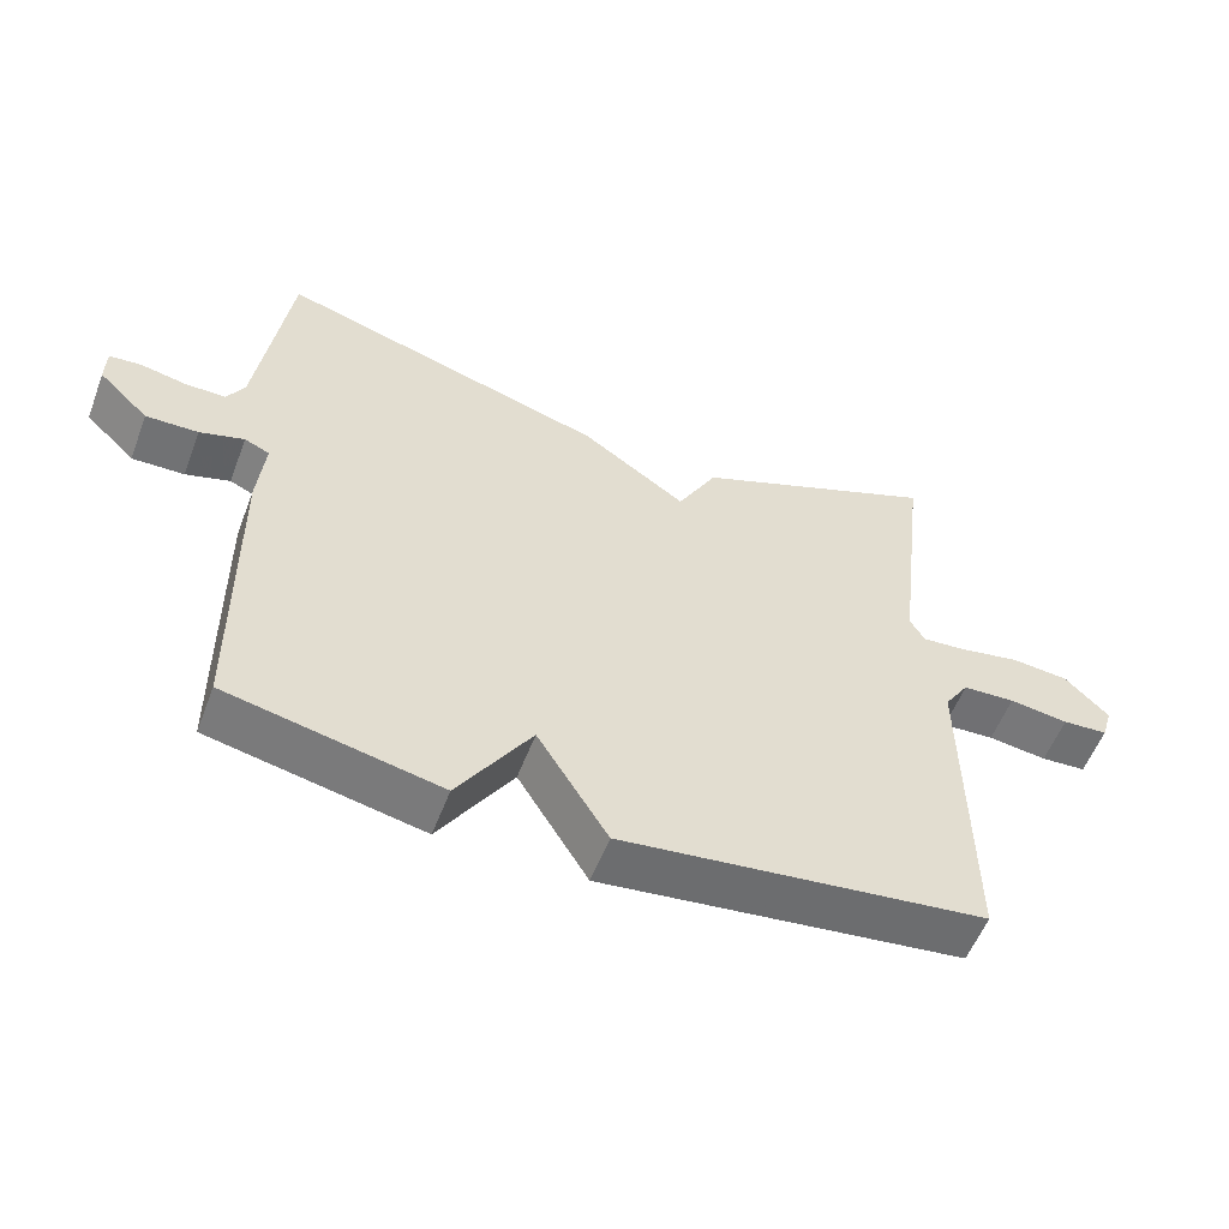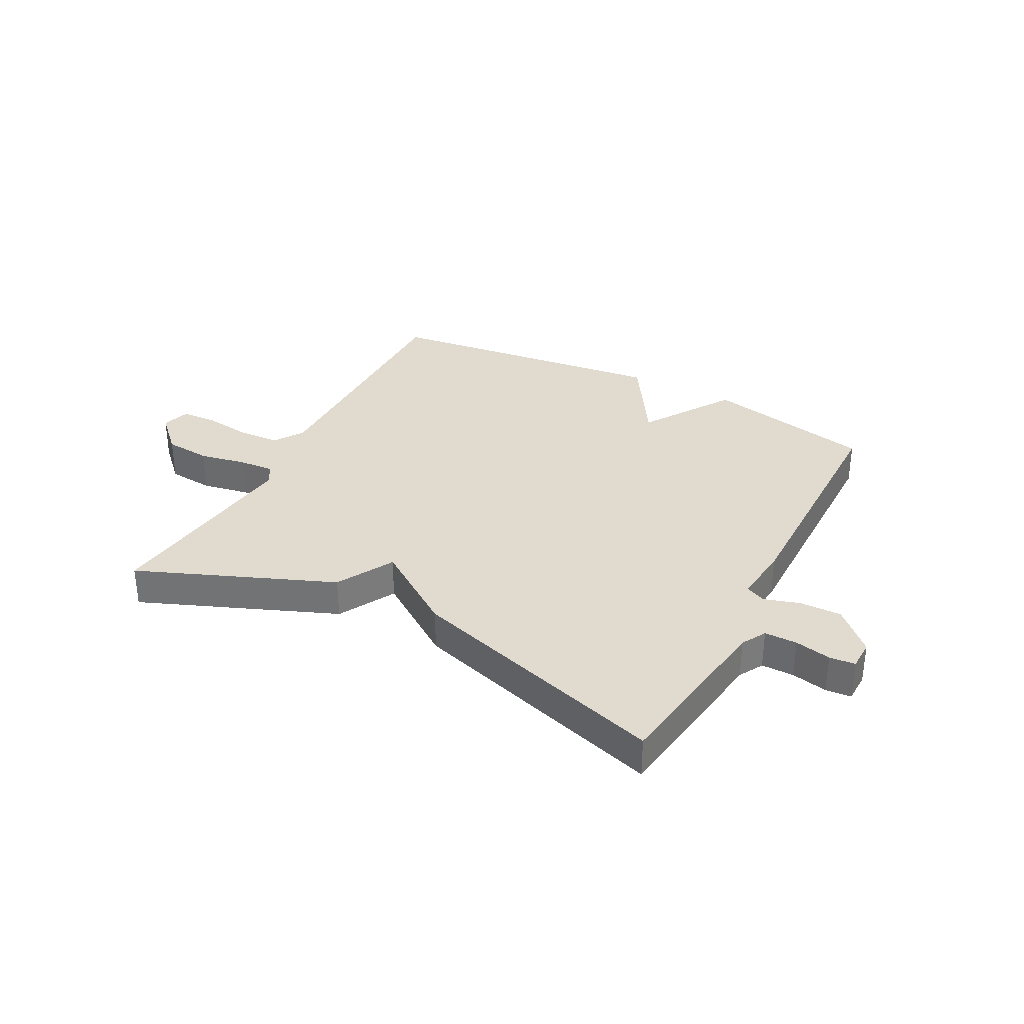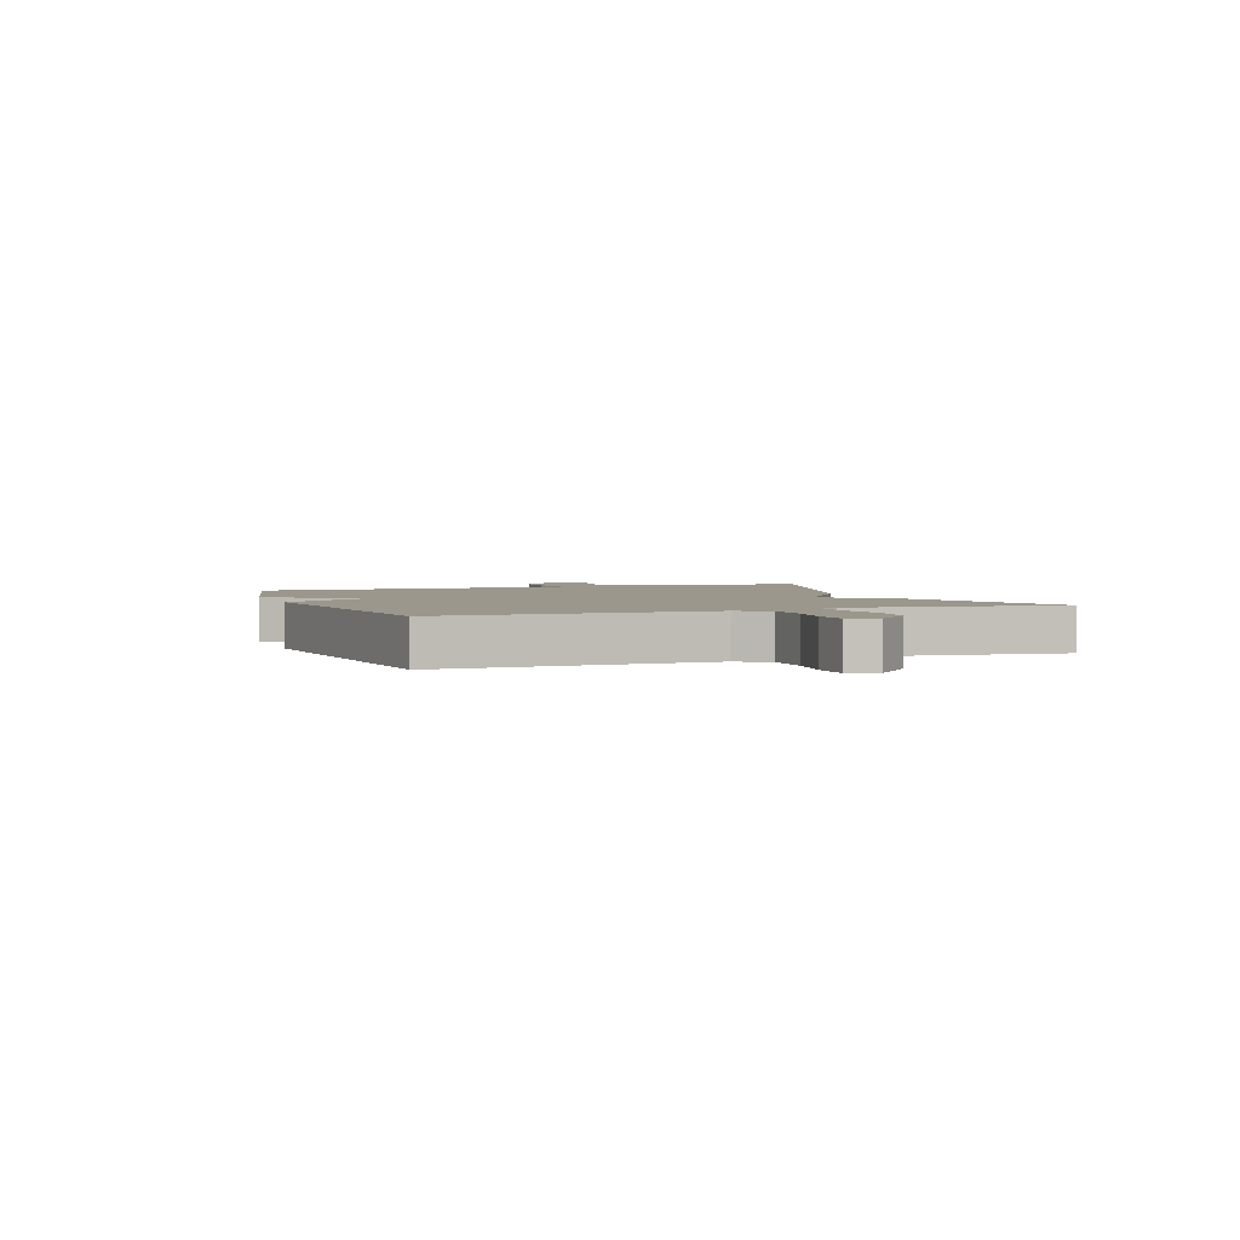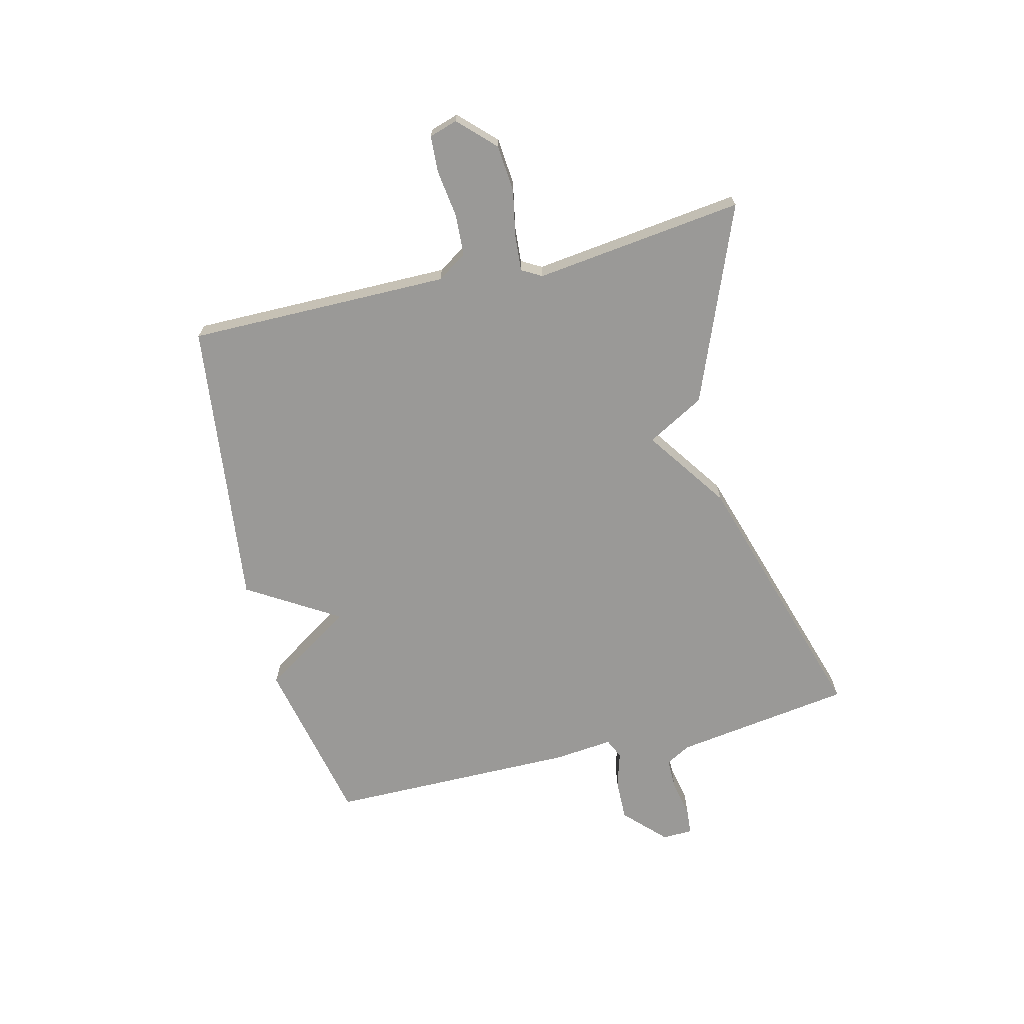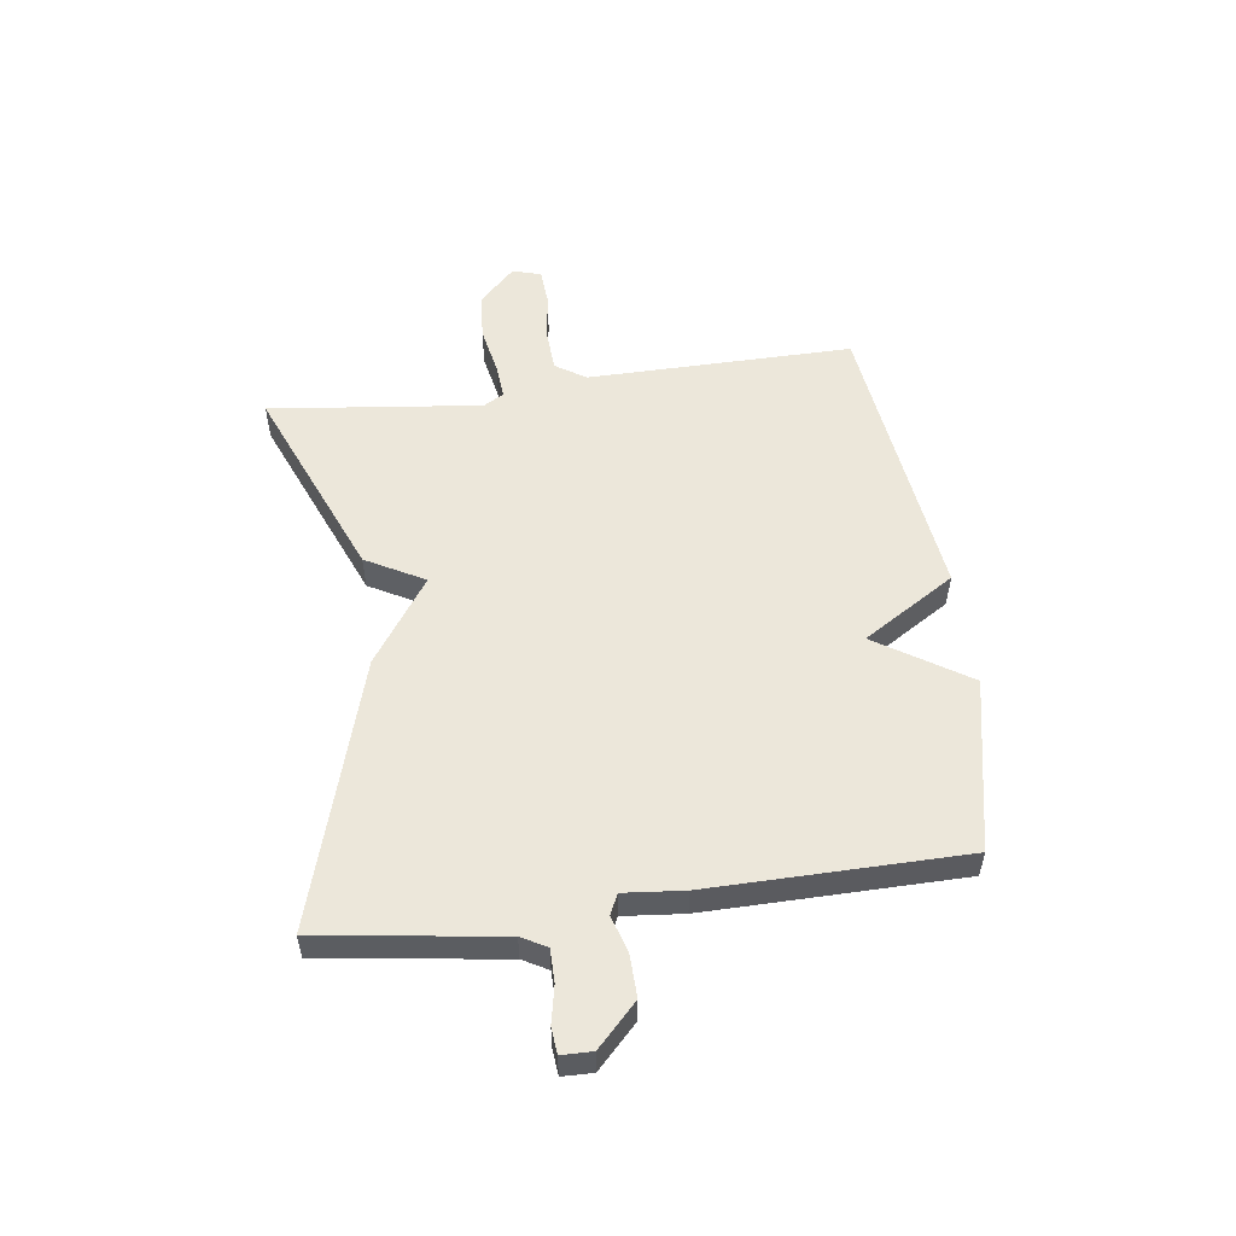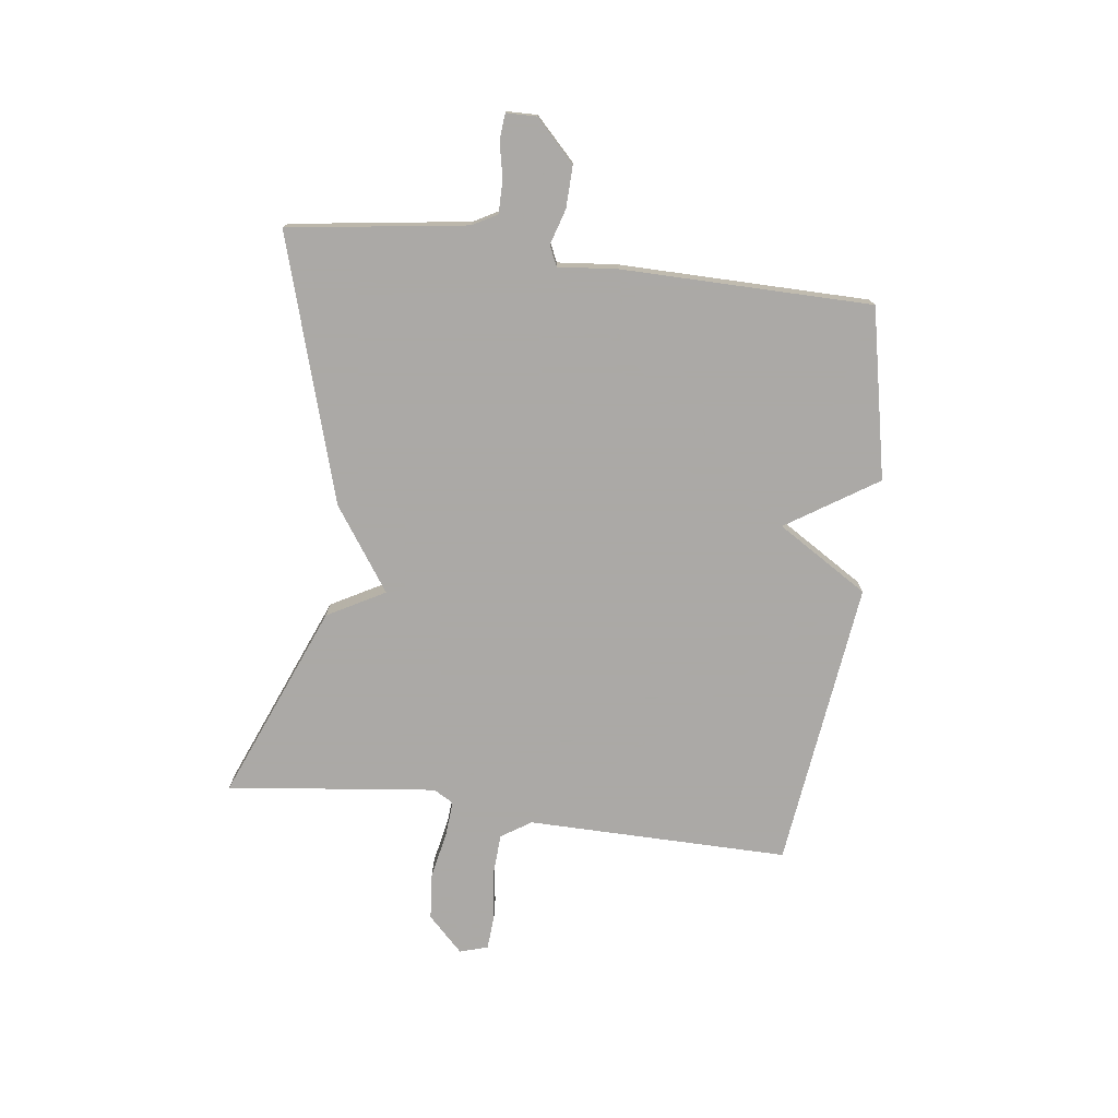
<metadata>
{"format":"obj","ext":"obj","renderer":"f3d","projection":"perspective","resolution":1024,"background":"white","views":[{"elev":-55.9,"azim":159.2,"up":"+Z"},{"elev":33.5,"azim":27.8,"up":"+Y"},{"elev":2.8,"azim":-110.0,"up":"+Y"},{"elev":-68.9,"azim":-76.0,"up":"+Y"},{"elev":54.1,"azim":82.2,"up":"+Y"},{"elev":-75.5,"azim":82.6,"up":"+Y"}]}
</metadata>
<code>
v 0.5 0.07 -0.5
v 0.204 0.07 -0.562
v 0.102 0.07 -0.404
v 0.004 0.07 -0.562
v -0.5 0.07 -0.5
v -0.496 0.07 -0.044
v -0.53 0.07 0.008
v -0.603 0.07 0.012
v -0.685 0.07 0.001
v -0.748 0.07 0.005
v -0.763 0.07 0.054
v -0.702 0.07 0.115
v -0.621 0.07 0.122
v -0.539 0.07 0.106
v -0.477 0.07 0.101
v -0.457 0.07 0.136
v -0.5 0.07 0.5
v -0.159 0.07 0.361
v -0.104 0.07 0.261
v 0.041 0.07 0.361
v 0.5 0.07 0.5
v 0.544 0.07 0.189
v 0.568 0.07 0.146
v 0.625 0.07 0.146
v 0.688 0.07 0.159
v 0.733 0.07 0.155
v 0.734 0.07 0.102
v 0.664 0.07 0.034
v 0.591 0.07 0.036
v 0.529 0.07 0.055
v 0.494 0.07 0.039
v 0.504 0.07 -0.064
v 0.5 0 -0.5
v 0.204 0 -0.562
v 0.102 0 -0.404
v 0.004 0 -0.562
v -0.5 0 -0.5
v -0.496 0 -0.044
v -0.53 0 0.008
v -0.603 0 0.012
v -0.685 0 0.001
v -0.748 0 0.005
v -0.763 0 0.054
v -0.702 0 0.115
v -0.621 0 0.122
v -0.539 0 0.106
v -0.477 0 0.101
v -0.457 0 0.136
v -0.5 0 0.5
v -0.159 0 0.361
v -0.104 0 0.261
v 0.041 0 0.361
v 0.5 0 0.5
v 0.544 0 0.189
v 0.568 0 0.146
v 0.625 0 0.146
v 0.688 0 0.159
v 0.733 0 0.155
v 0.734 0 0.102
v 0.664 0 0.034
v 0.591 0 0.036
v 0.529 0 0.055
v 0.494 0 0.039
v 0.504 0 -0.064
f 1 2 3
f 32 1 3
f 31 32 3
f 28 29 30
f 27 28 30
f 26 27 30
f 25 26 30
f 24 25 30
f 23 24 30 31
f 22 23 31 3
f 21 22 3
f 20 21 3
f 19 20 3
f 19 3 4
f 18 19 4
f 17 18 4
f 16 17 4
f 12 13 14
f 11 12 14
f 10 11 14
f 9 10 14
f 8 9 14
f 7 8 14 15
f 15 16 4
f 7 15 4
f 6 7 4
f 4 5 6
f 35 34 33
f 35 33 64
f 35 64 63
f 62 61 60
f 62 60 59
f 62 59 58
f 62 58 57
f 62 57 56
f 63 62 56 55
f 35 63 55 54
f 35 54 53
f 35 53 52
f 35 52 51
f 36 35 51
f 36 51 50
f 36 50 49
f 36 49 48
f 46 45 44
f 46 44 43
f 46 43 42
f 46 42 41
f 46 41 40
f 47 46 40 39
f 36 48 47
f 36 47 39
f 36 39 38
f 38 37 36
f 1 33 34 2
f 2 34 35 3
f 3 35 36 4
f 4 36 37 5
f 5 37 38 6
f 6 38 39 7
f 7 39 40 8
f 8 40 41 9
f 9 41 42 10
f 10 42 43 11
f 11 43 44 12
f 12 44 45 13
f 13 45 46 14
f 14 46 47 15
f 15 47 48 16
f 16 48 49 17
f 17 49 50 18
f 18 50 51 19
f 19 51 52 20
f 20 52 53 21
f 21 53 54 22
f 22 54 55 23
f 23 55 56 24
f 24 56 57 25
f 25 57 58 26
f 26 58 59 27
f 27 59 60 28
f 28 60 61 29
f 29 61 62 30
f 30 62 63 31
f 31 63 64 32
f 32 64 33 1

</code>
